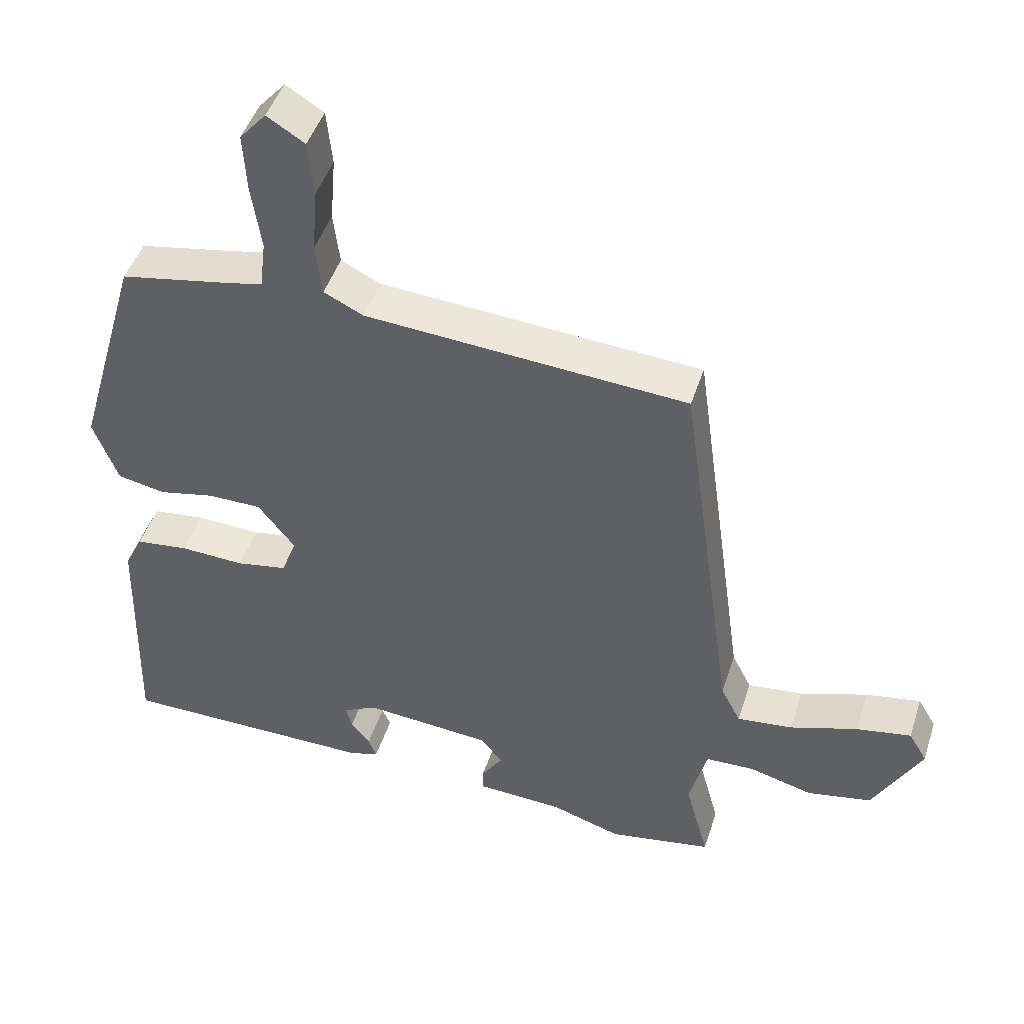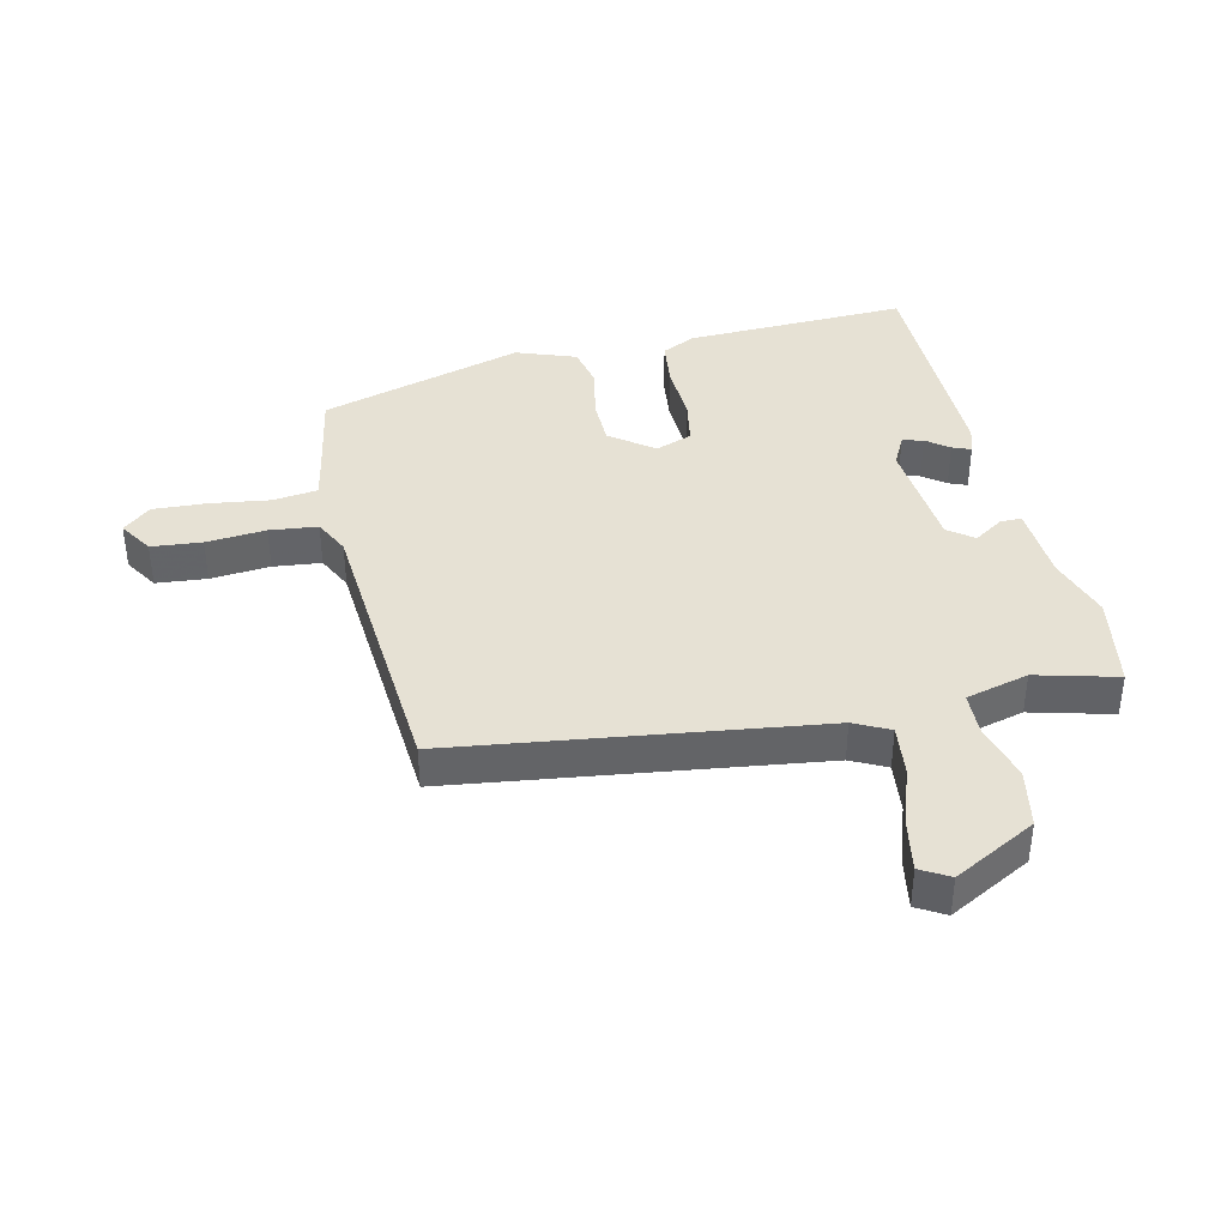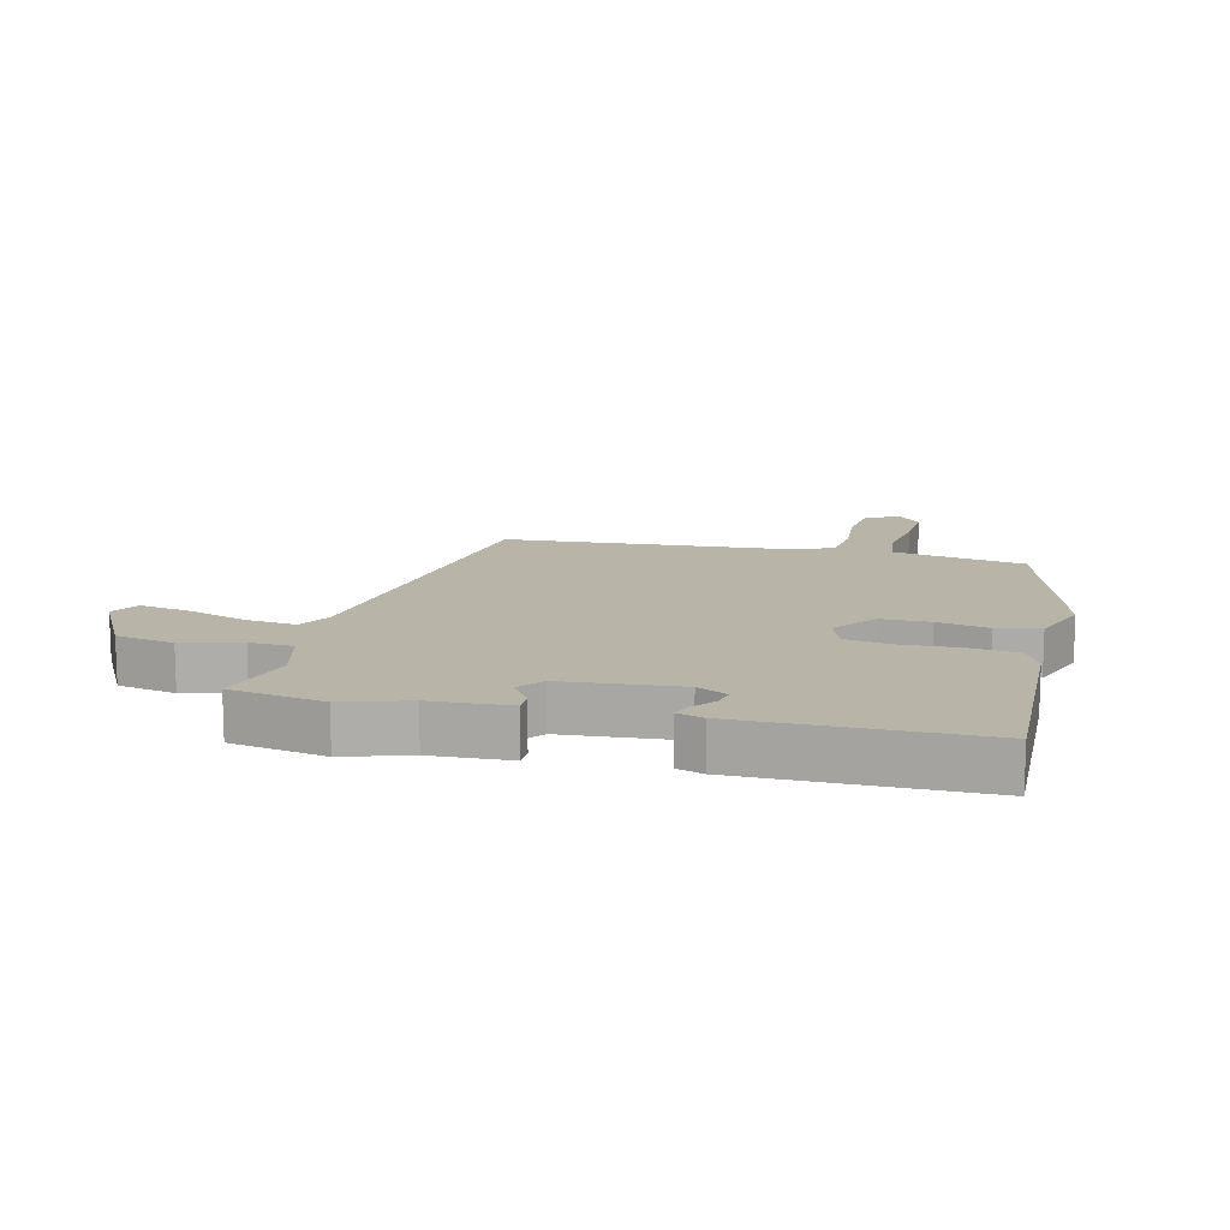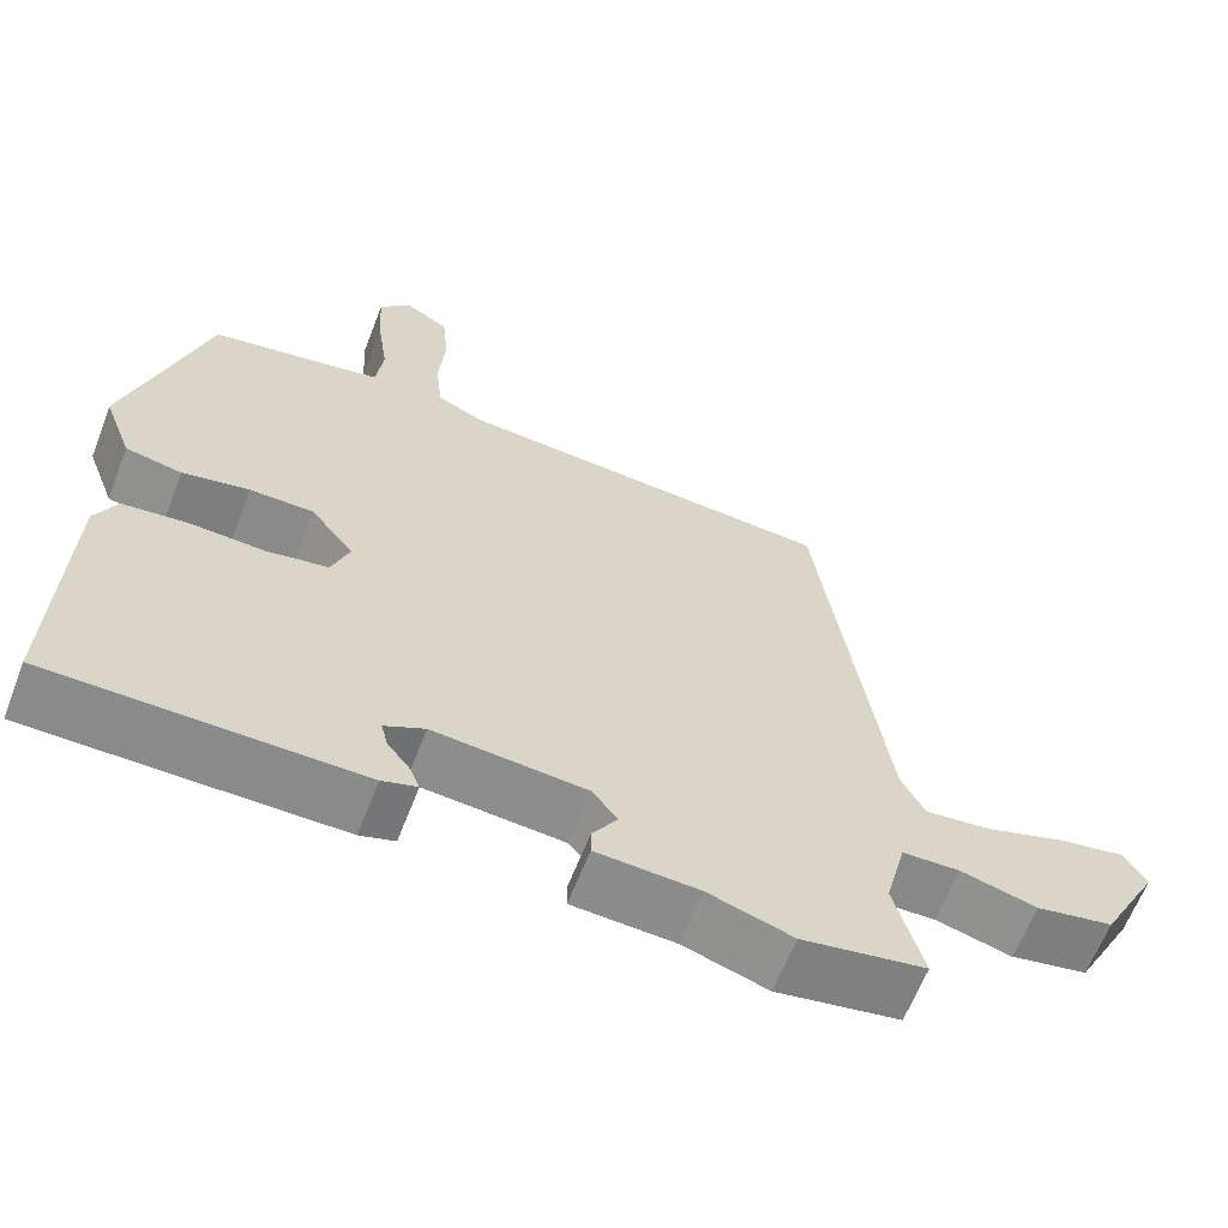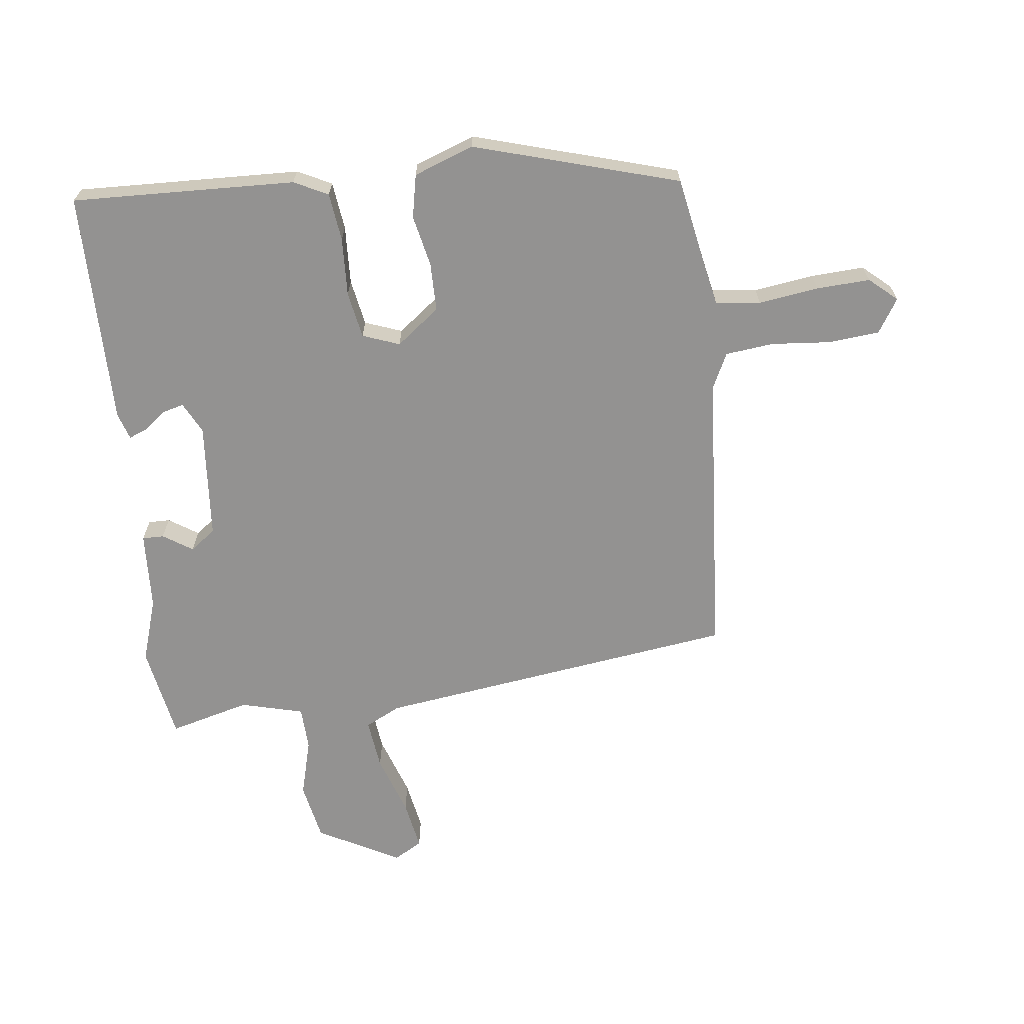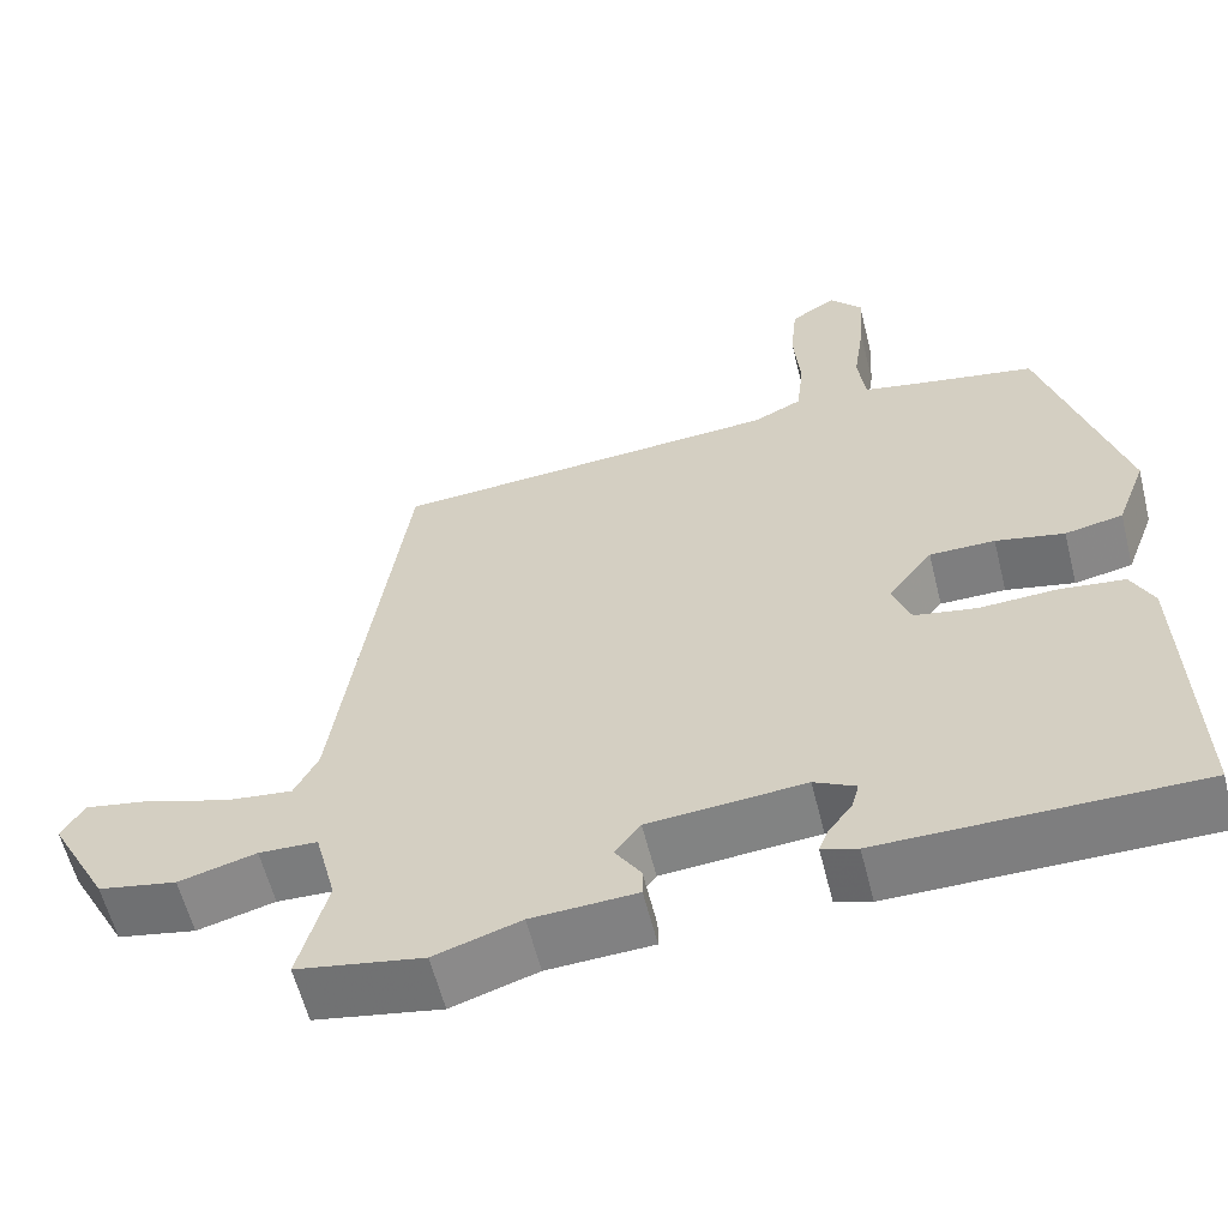
<metadata>
{"format":"obj","ext":"obj","renderer":"f3d","projection":"perspective","resolution":1024,"background":"white","views":[{"elev":46.8,"azim":17.6,"up":"+Z"},{"elev":39.1,"azim":76.8,"up":"+Y"},{"elev":13.1,"azim":-166.2,"up":"+Y"},{"elev":-63.6,"azim":-21.2,"up":"+Z"},{"elev":-66.4,"azim":-83.4,"up":"+Y"},{"elev":-59.5,"azim":-166.0,"up":"+Z"}]}
</metadata>
<code>
v 0.423 0.07 0.496
v 0.505 0.07 -0.092
v 0.534 0.07 -0.149
v 0.616 0.07 -0.139
v 0.715 0.07 -0.105
v 0.796 0.07 -0.09
v 0.823 0.07 -0.136
v 0.752 0.07 -0.27
v 0.657 0.07 -0.289
v 0.563 0.07 -0.264
v 0.492 0.07 -0.267
v 0.466 0.07 -0.369
v 0.501 0.07 -0.5
v 0.348 0.07 -0.528
v 0.244 0.07 -0.495
v 0.117 0.07 -0.489
v 0.117 0.07 -0.454
v 0.148 0.07 -0.406
v 0.117 0.07 -0.365
v -0.072 0.07 -0.35
v -0.122 0.07 -0.376
v -0.113 0.07 -0.41
v -0.085 0.07 -0.446
v -0.073 0.07 -0.476
v -0.116 0.07 -0.49
v -0.496 0.07 -0.49
v -0.485 0.07 -0.127
v -0.458 0.07 -0.072
v -0.38 0.07 -0.062
v -0.285 0.07 -0.066
v -0.21 0.07 -0.052
v -0.188 0.07 0.008
v -0.242 0.07 0.078
v -0.321 0.07 0.078
v -0.404 0.07 0.06
v -0.474 0.07 0.074
v -0.51 0.07 0.171
v -0.414 0.07 0.503
v -0.267 0.07 0.531
v -0.2 0.07 0.545
v -0.191 0.07 0.618
v -0.205 0.07 0.715
v -0.21 0.07 0.802
v -0.171 0.07 0.847
v -0.116 0.07 0.813
v -0.108 0.07 0.731
v -0.116 0.07 0.634
v -0.107 0.07 0.556
v -0.049 0.07 0.528
v 0.423 0 0.496
v 0.505 0 -0.092
v 0.534 0 -0.149
v 0.616 0 -0.139
v 0.715 0 -0.105
v 0.796 0 -0.09
v 0.823 0 -0.136
v 0.752 0 -0.27
v 0.657 0 -0.289
v 0.563 0 -0.264
v 0.492 0 -0.267
v 0.466 0 -0.369
v 0.501 0 -0.5
v 0.348 0 -0.528
v 0.244 0 -0.495
v 0.117 0 -0.489
v 0.117 0 -0.454
v 0.148 0 -0.406
v 0.117 0 -0.365
v -0.072 0 -0.35
v -0.122 0 -0.376
v -0.113 0 -0.41
v -0.085 0 -0.446
v -0.073 0 -0.476
v -0.116 0 -0.49
v -0.496 0 -0.49
v -0.485 0 -0.127
v -0.458 0 -0.072
v -0.38 0 -0.062
v -0.285 0 -0.066
v -0.21 0 -0.052
v -0.188 0 0.008
v -0.242 0 0.078
v -0.321 0 0.078
v -0.404 0 0.06
v -0.474 0 0.074
v -0.51 0 0.171
v -0.414 0 0.503
v -0.267 0 0.531
v -0.2 0 0.545
v -0.191 0 0.618
v -0.205 0 0.715
v -0.21 0 0.802
v -0.171 0 0.847
v -0.116 0 0.813
v -0.108 0 0.731
v -0.116 0 0.634
v -0.107 0 0.556
v -0.049 0 0.528
f 44 45 46 47
f 44 47 48
f 41 42 43 44
f 41 44 48
f 40 41 48
f 39 40 48 49
f 34 35 36 37
f 33 34 37 38
f 32 33 38 39
f 27 28 29 30
f 27 30 31
f 26 27 31
f 25 26 31
f 22 23 24 25
f 21 22 25 31
f 20 21 31 32
f 15 16 17 18
f 15 18 19
f 12 13 14 15
f 11 12 15 19
f 7 8 9 10
f 7 10 11
f 4 5 6 7
f 3 4 7 11
f 2 3 11 19
f 20 32 39 49
f 19 20 49
f 1 2 19 49
f 96 95 94 93
f 97 96 93
f 93 92 91 90
f 97 93 90
f 97 90 89
f 98 97 89 88
f 86 85 84 83
f 87 86 83 82
f 88 87 82 81
f 79 78 77 76
f 80 79 76
f 80 76 75
f 80 75 74
f 74 73 72 71
f 80 74 71 70
f 81 80 70 69
f 67 66 65 64
f 68 67 64
f 64 63 62 61
f 68 64 61 60
f 59 58 57 56
f 60 59 56
f 56 55 54 53
f 60 56 53 52
f 68 60 52 51
f 98 88 81 69
f 98 69 68
f 98 68 51 50
f 1 50 51 2
f 2 51 52 3
f 3 52 53 4
f 4 53 54 5
f 5 54 55 6
f 6 55 56 7
f 7 56 57 8
f 8 57 58 9
f 9 58 59 10
f 10 59 60 11
f 11 60 61 12
f 12 61 62 13
f 13 62 63 14
f 14 63 64 15
f 15 64 65 16
f 16 65 66 17
f 17 66 67 18
f 18 67 68 19
f 19 68 69 20
f 20 69 70 21
f 21 70 71 22
f 22 71 72 23
f 23 72 73 24
f 24 73 74 25
f 25 74 75 26
f 26 75 76 27
f 27 76 77 28
f 28 77 78 29
f 29 78 79 30
f 30 79 80 31
f 31 80 81 32
f 32 81 82 33
f 33 82 83 34
f 34 83 84 35
f 35 84 85 36
f 36 85 86 37
f 37 86 87 38
f 38 87 88 39
f 39 88 89 40
f 40 89 90 41
f 41 90 91 42
f 42 91 92 43
f 43 92 93 44
f 44 93 94 45
f 45 94 95 46
f 46 95 96 47
f 47 96 97 48
f 48 97 98 49
f 49 98 50 1

</code>
